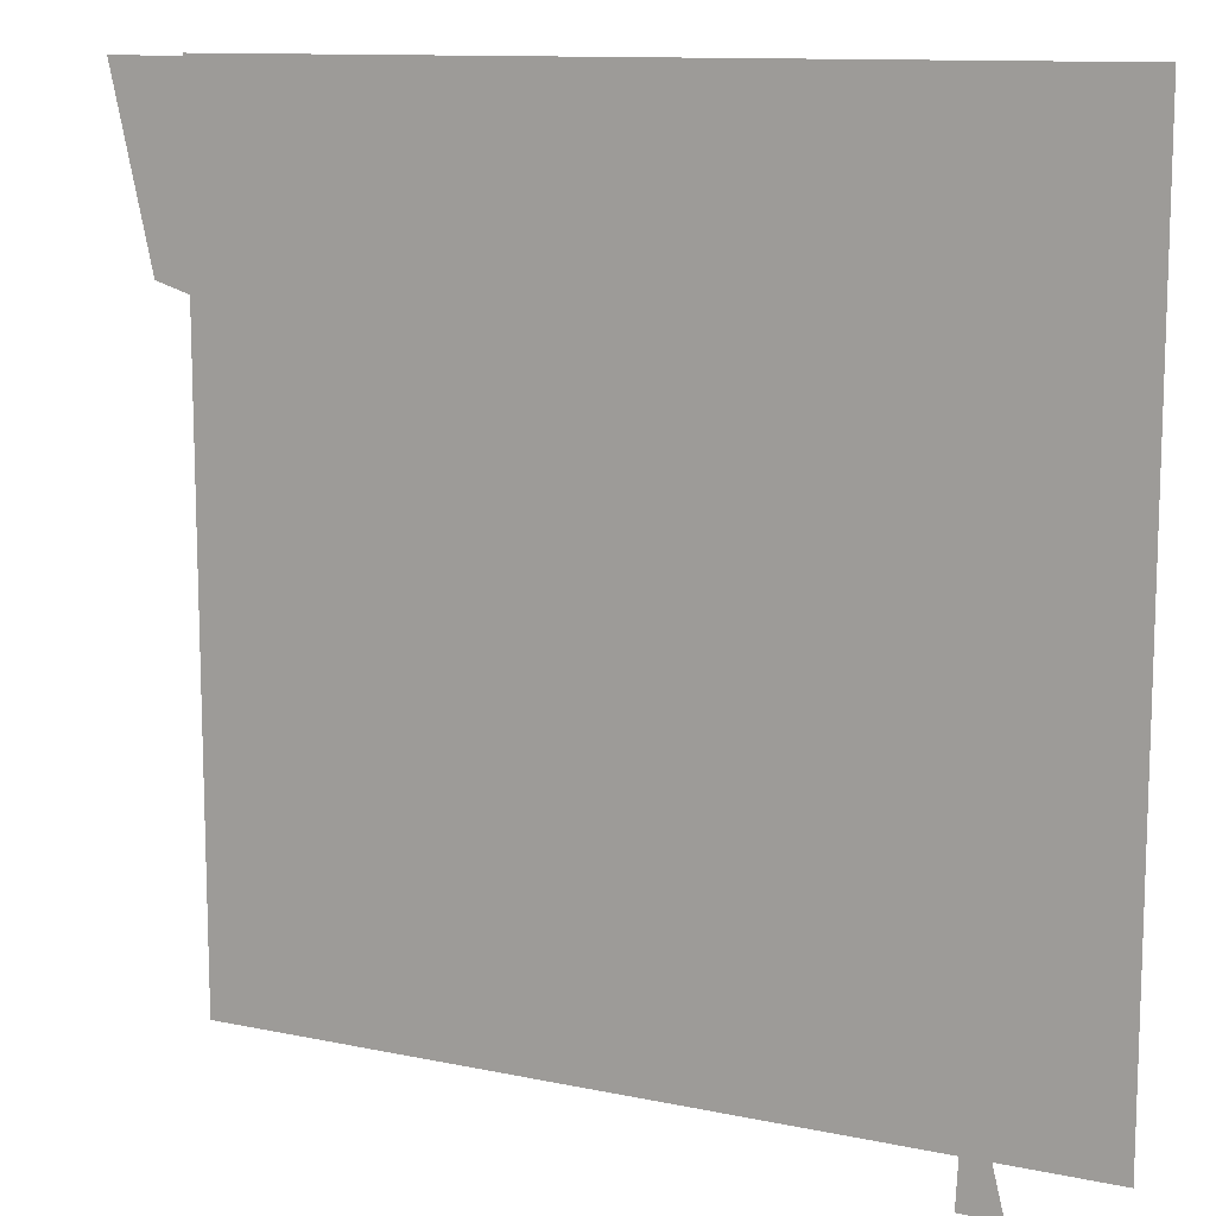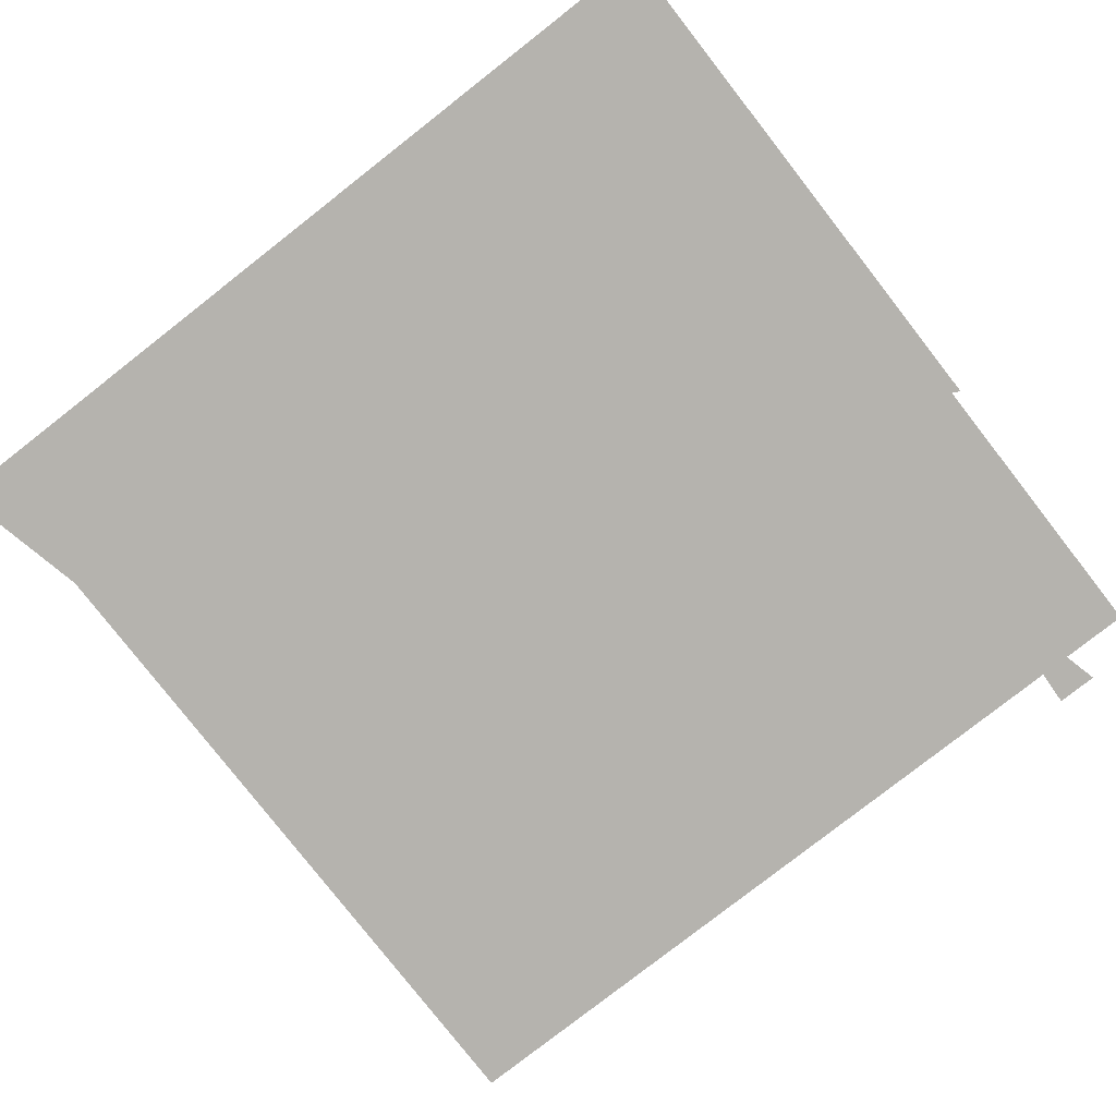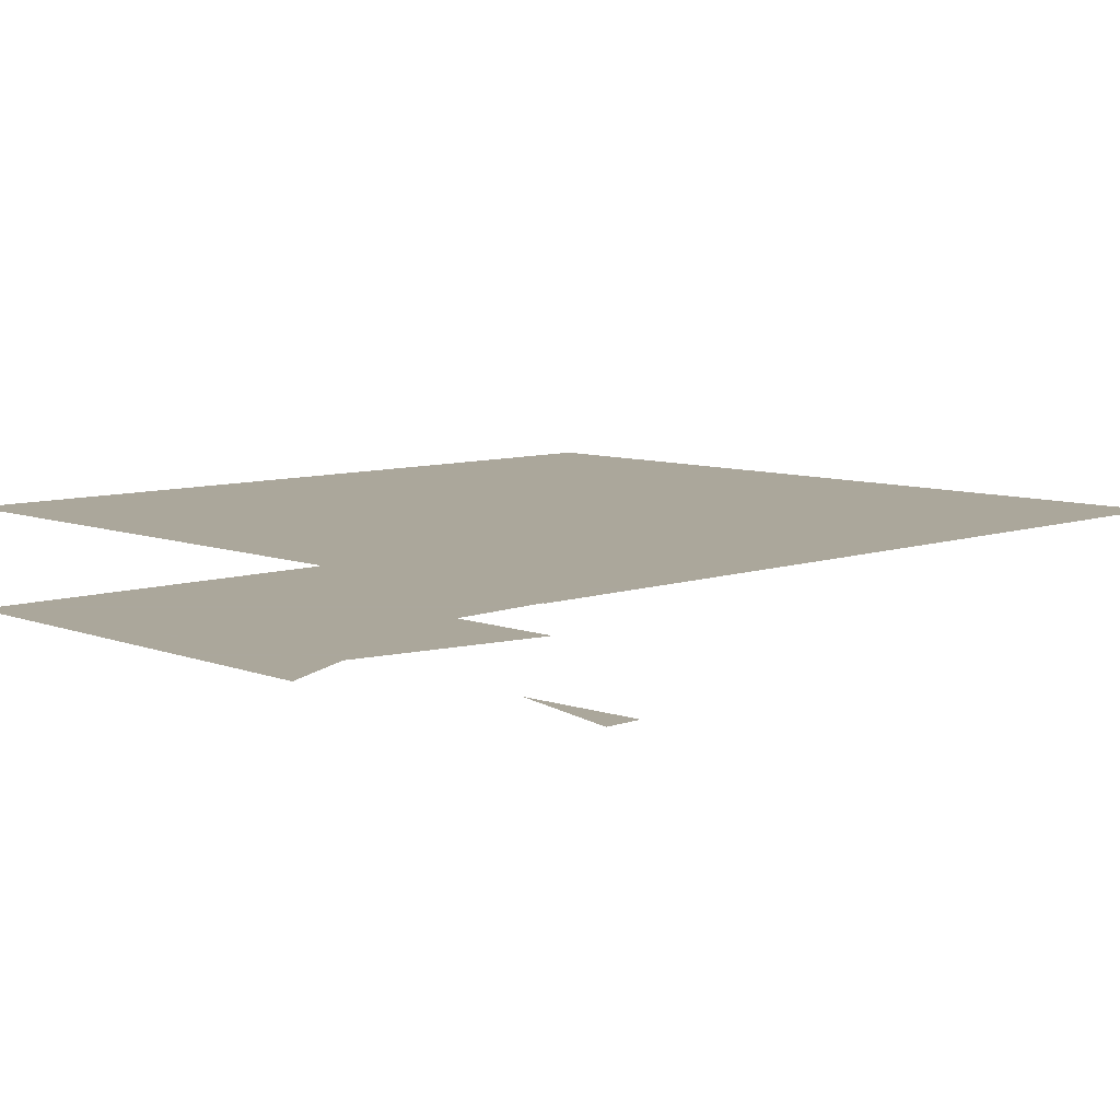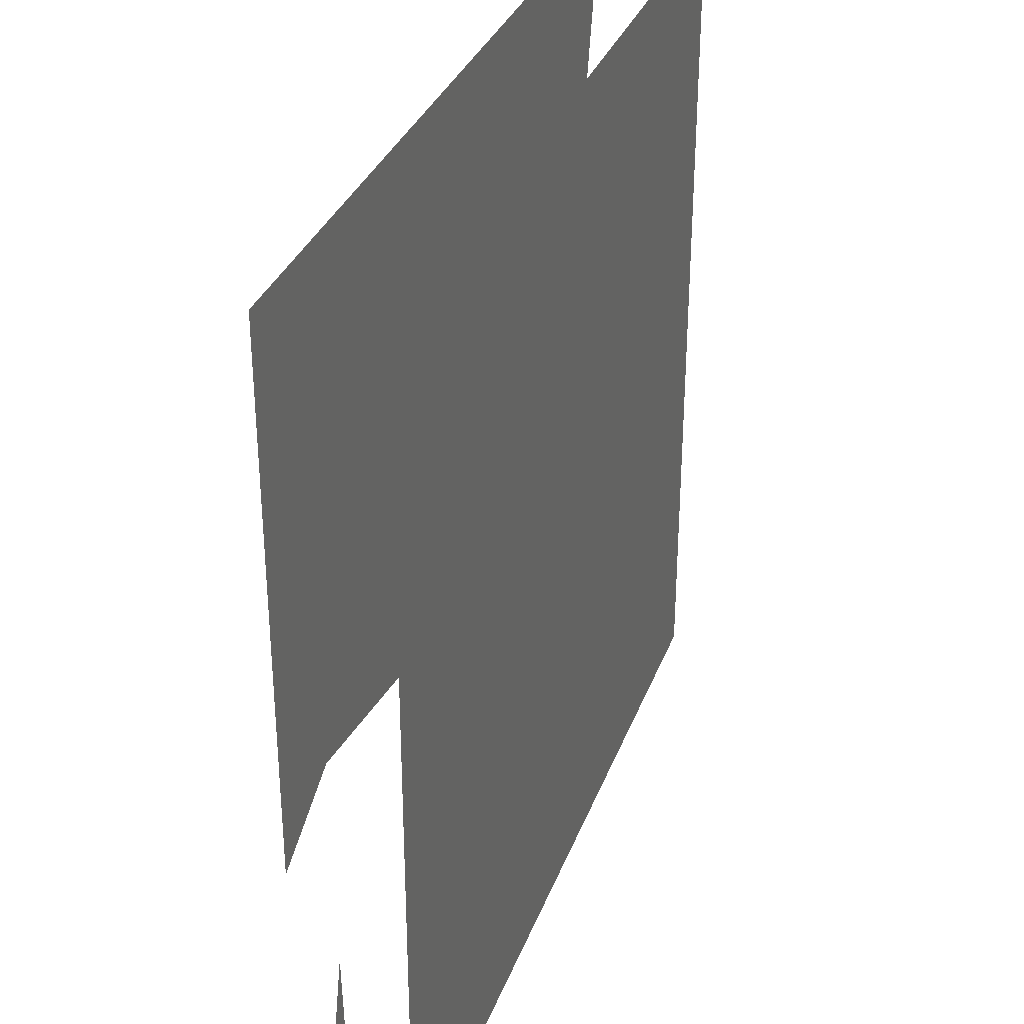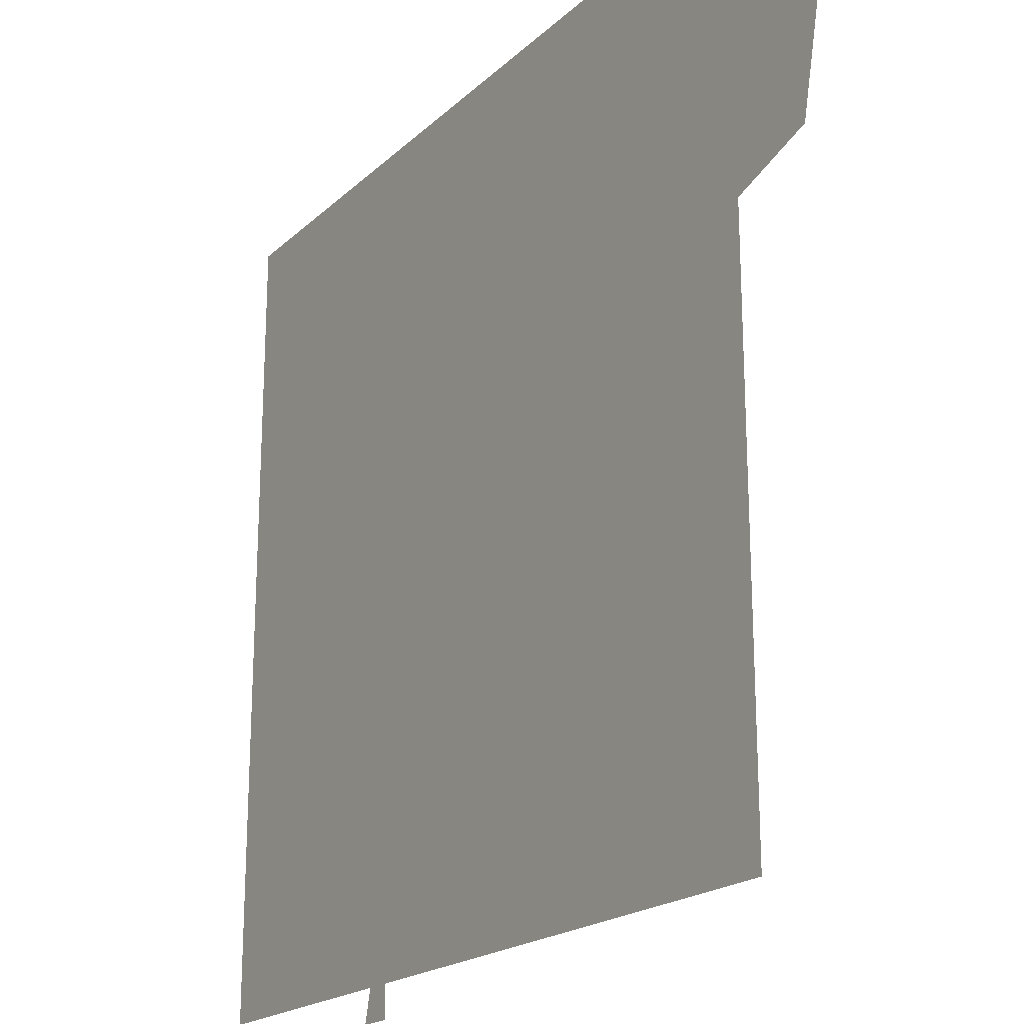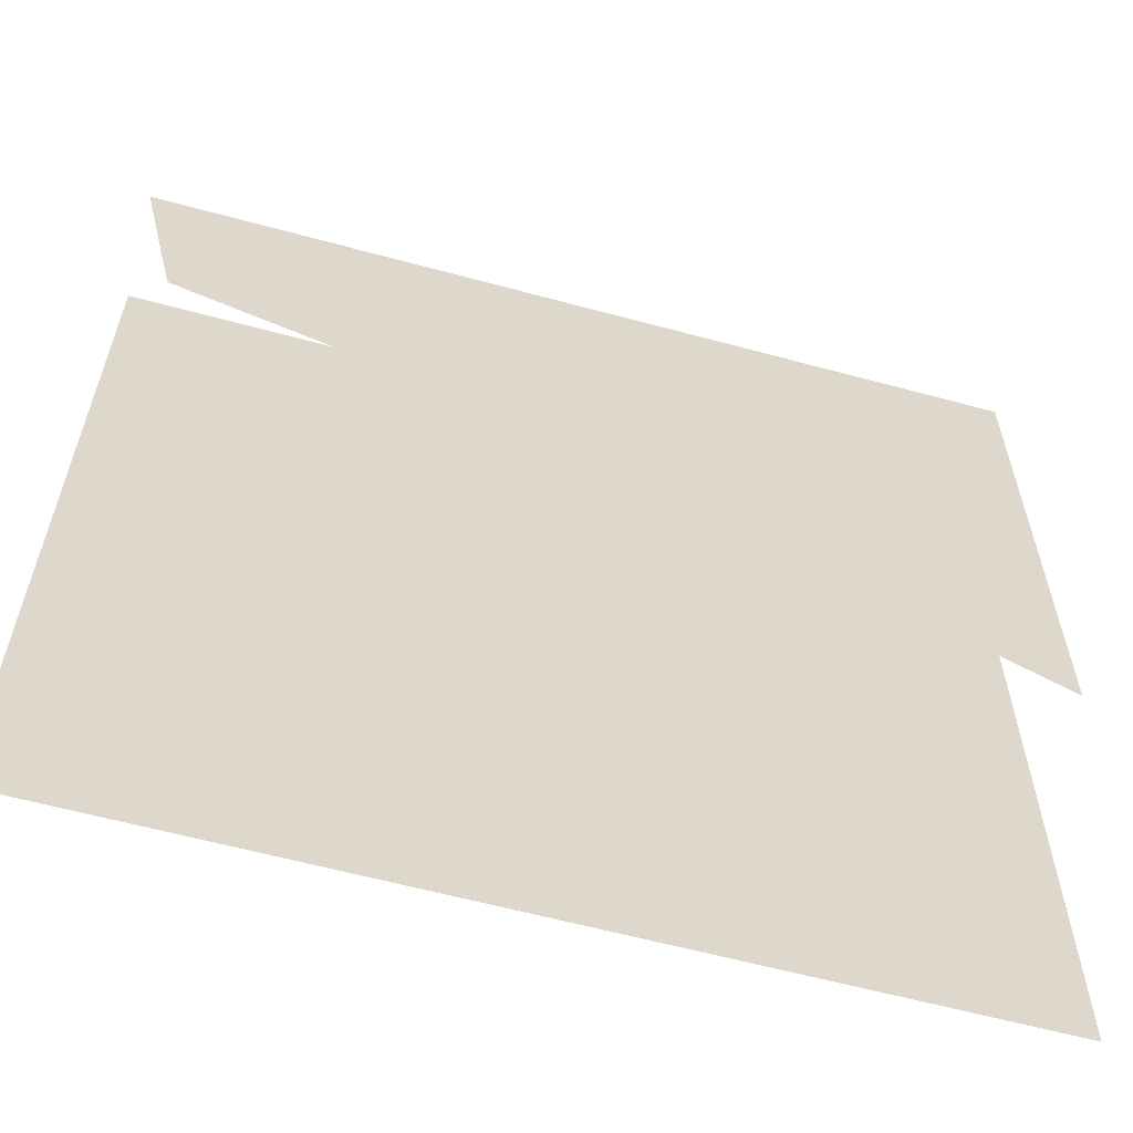
<metadata>
{"format":"obj","ext":"obj","renderer":"f3d","projection":"perspective","resolution":1024,"background":"white","views":[{"elev":11.6,"azim":26.8,"up":"+Z"},{"elev":-79.9,"azim":38.0,"up":"+Y"},{"elev":8.2,"azim":136.1,"up":"+Y"},{"elev":33.3,"azim":108.8,"up":"+Z"},{"elev":-20.1,"azim":-122.3,"up":"+Z"},{"elev":-60.8,"azim":-15.5,"up":"+Z"}]}
</metadata>
<code>
o item/sliding_piece/36
v 48 0 -64
v 54 0 -64
v 49 0 -44
v -64 16 -16
v -64 16 -64
v 64 16 -64
v 64 16 -16
v -64 16 24
v 64 16 24
v -64 16 64
v 64 16 64
v 64 0 64
v 50 0 -9
v 64 0 -16
v 16 0 6
v 16 0 -15
v -22 0 26
v -26 0 9
v -64 0 64
v -58 0 37
v 48 0 -64
v 48 0 -64
v 48 0 -64
v 48 0 -64
v 48 0 -64
v 48 0 -64
v 48 0 -64
v 48 0 -64
v 48 0 -64
v 48 0 -64
v 48 0 -64
v 48 0 -64
v 48 0 -64
v 48 0 -64
v 48 0 -64
v 48 0 -64
v 48 0 -64
v 48 0 -64
v 48 0 -64
v 48 0 -64
v 48 0 -64
v 48 0 -64
v 48 0 -64
v 48 0 -64
v 48 0 -64
v 48 0 -64
v 48 0 -64
v 48 0 -64
v 48 0 -64
v 48 0 -64
f 1 2 3
f 4 5 6
f 4 6 7
f 4 7 8
f 8 7 9
f 8 9 10
f 10 9 11
f 12 13 14
f 13 12 15
f 13 15 16
f 17 18 15
f 17 15 12
f 17 12 19
f 17 19 20

</code>
